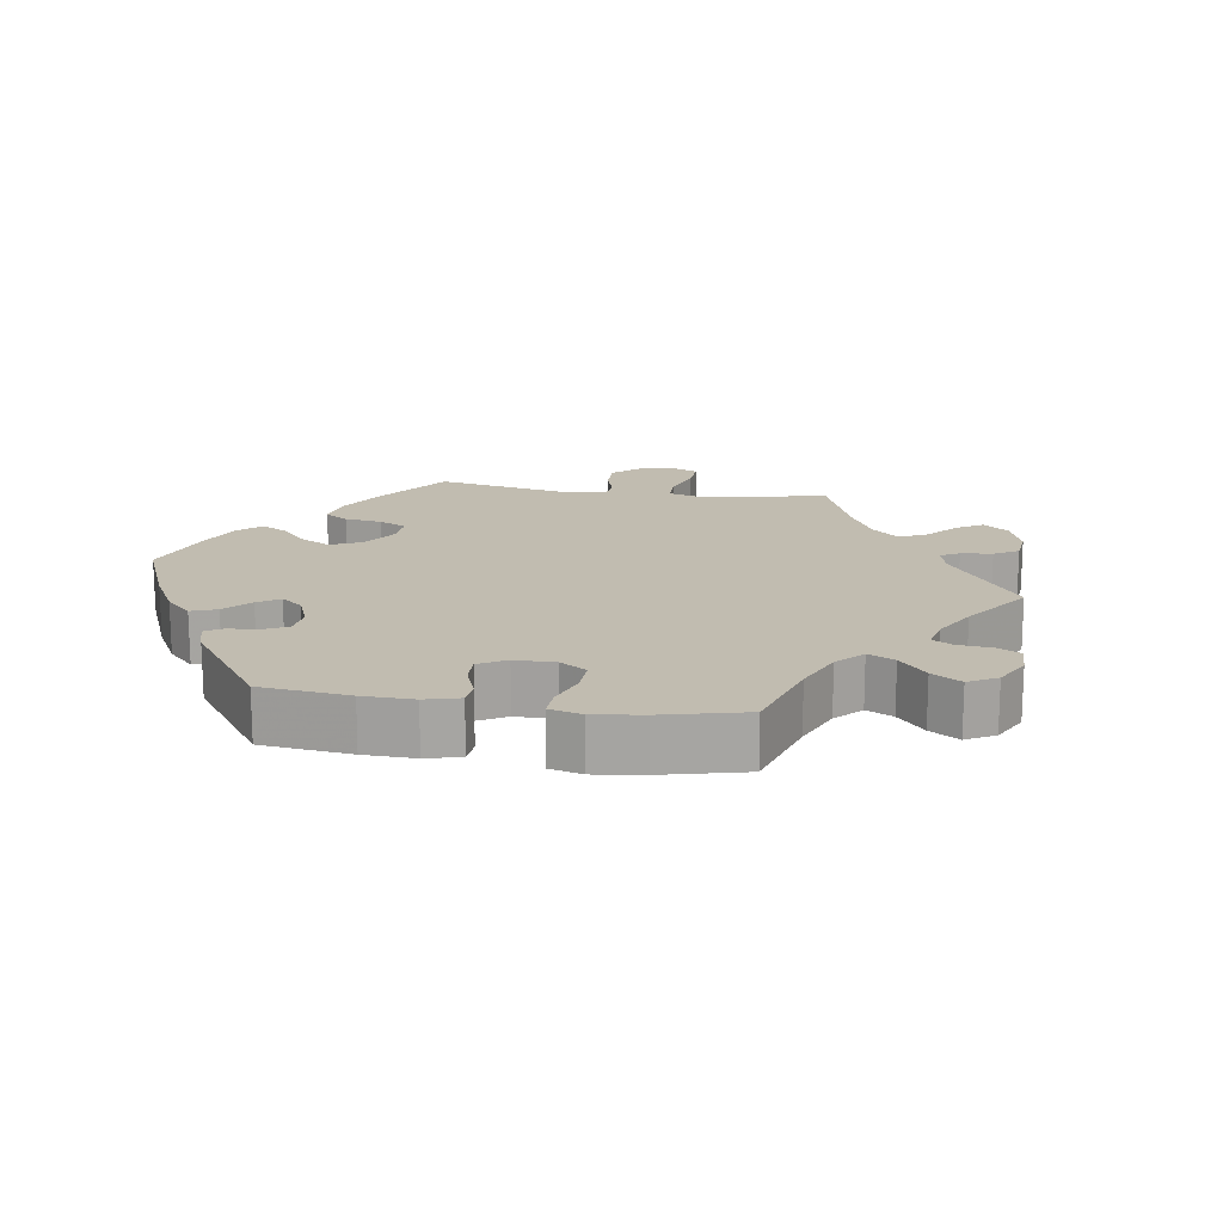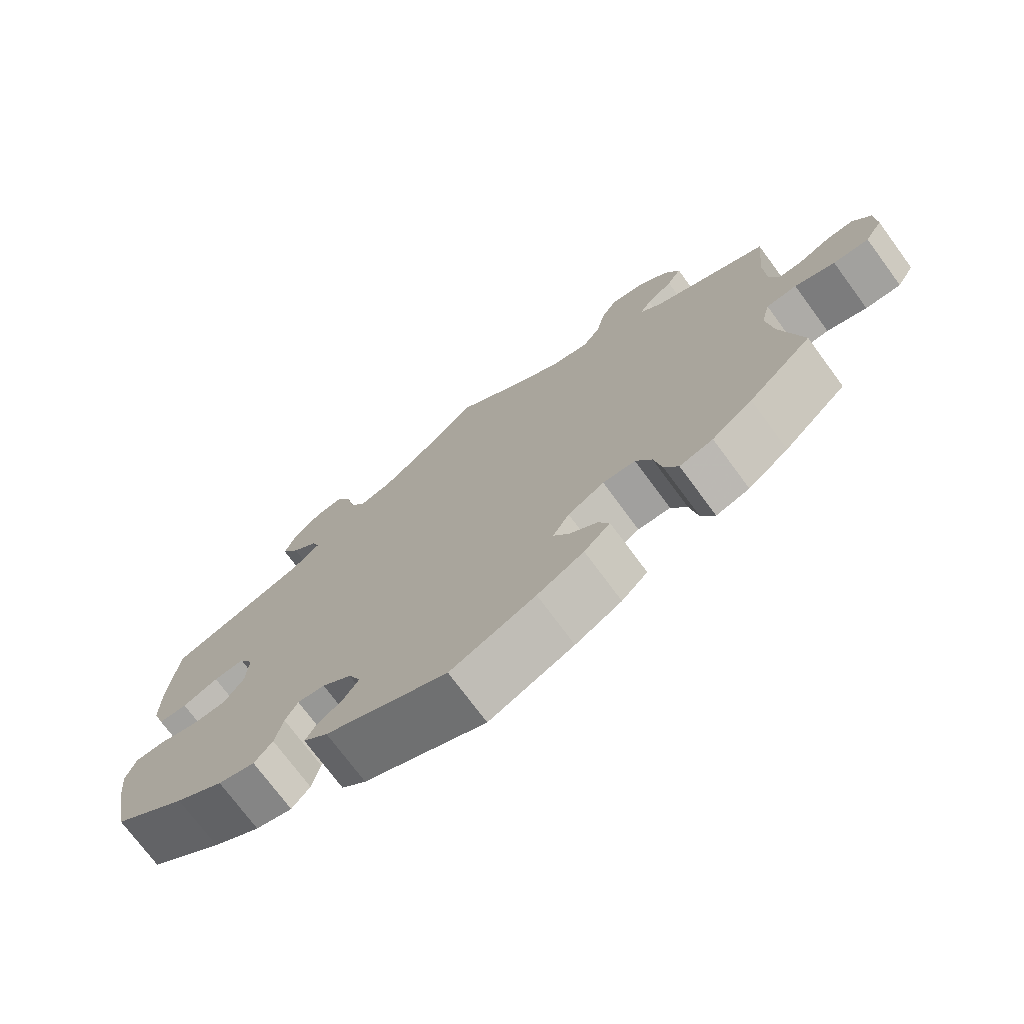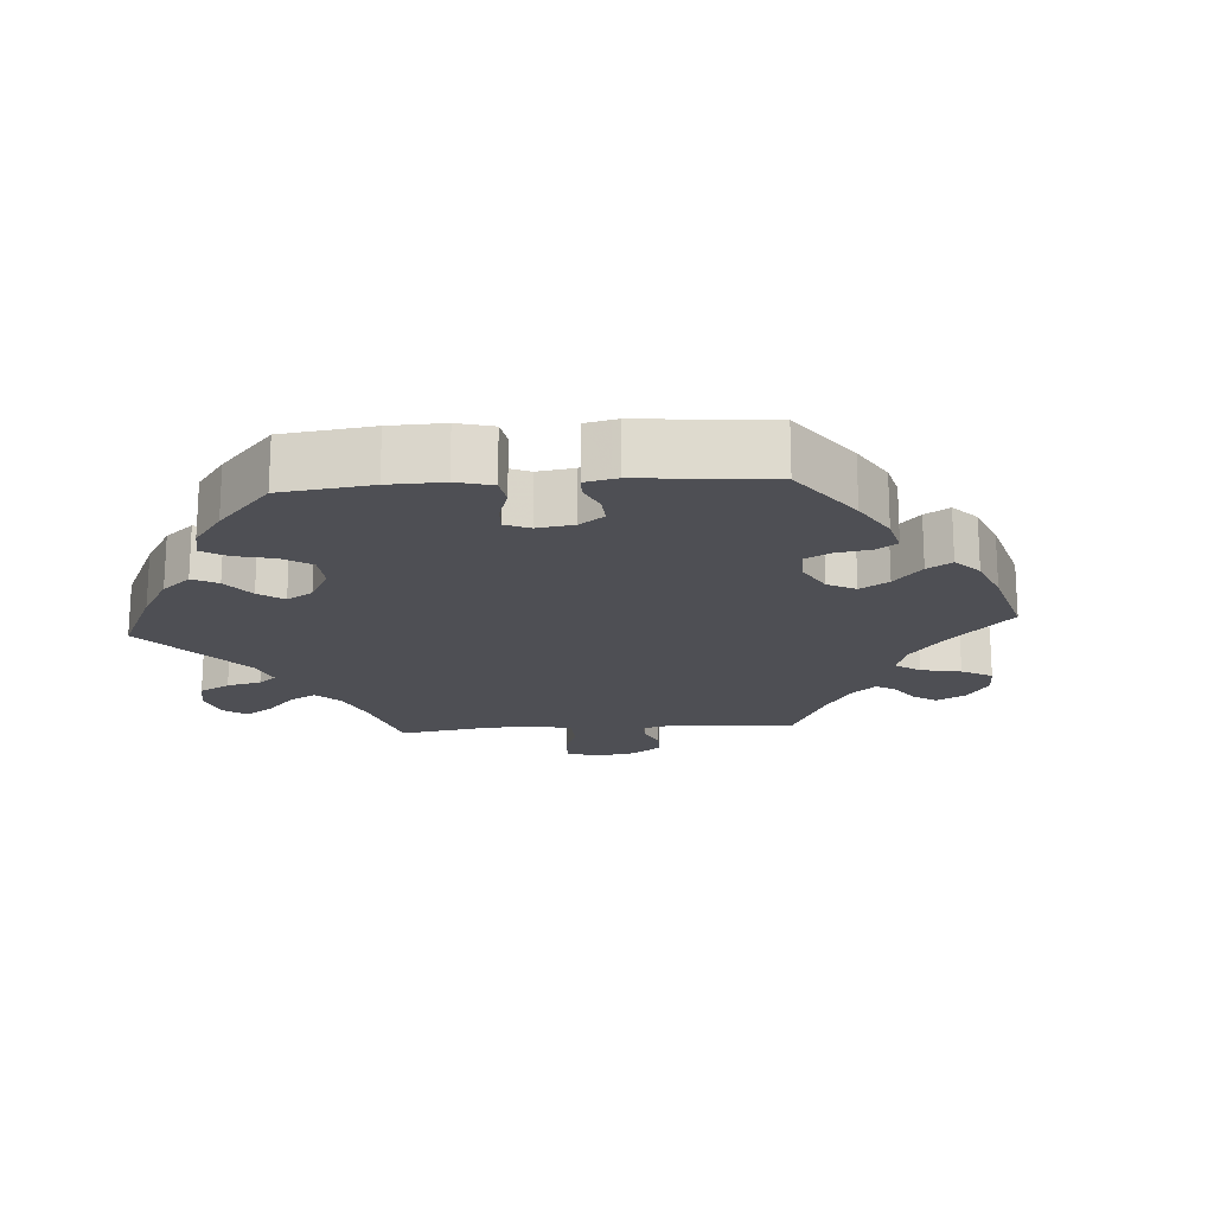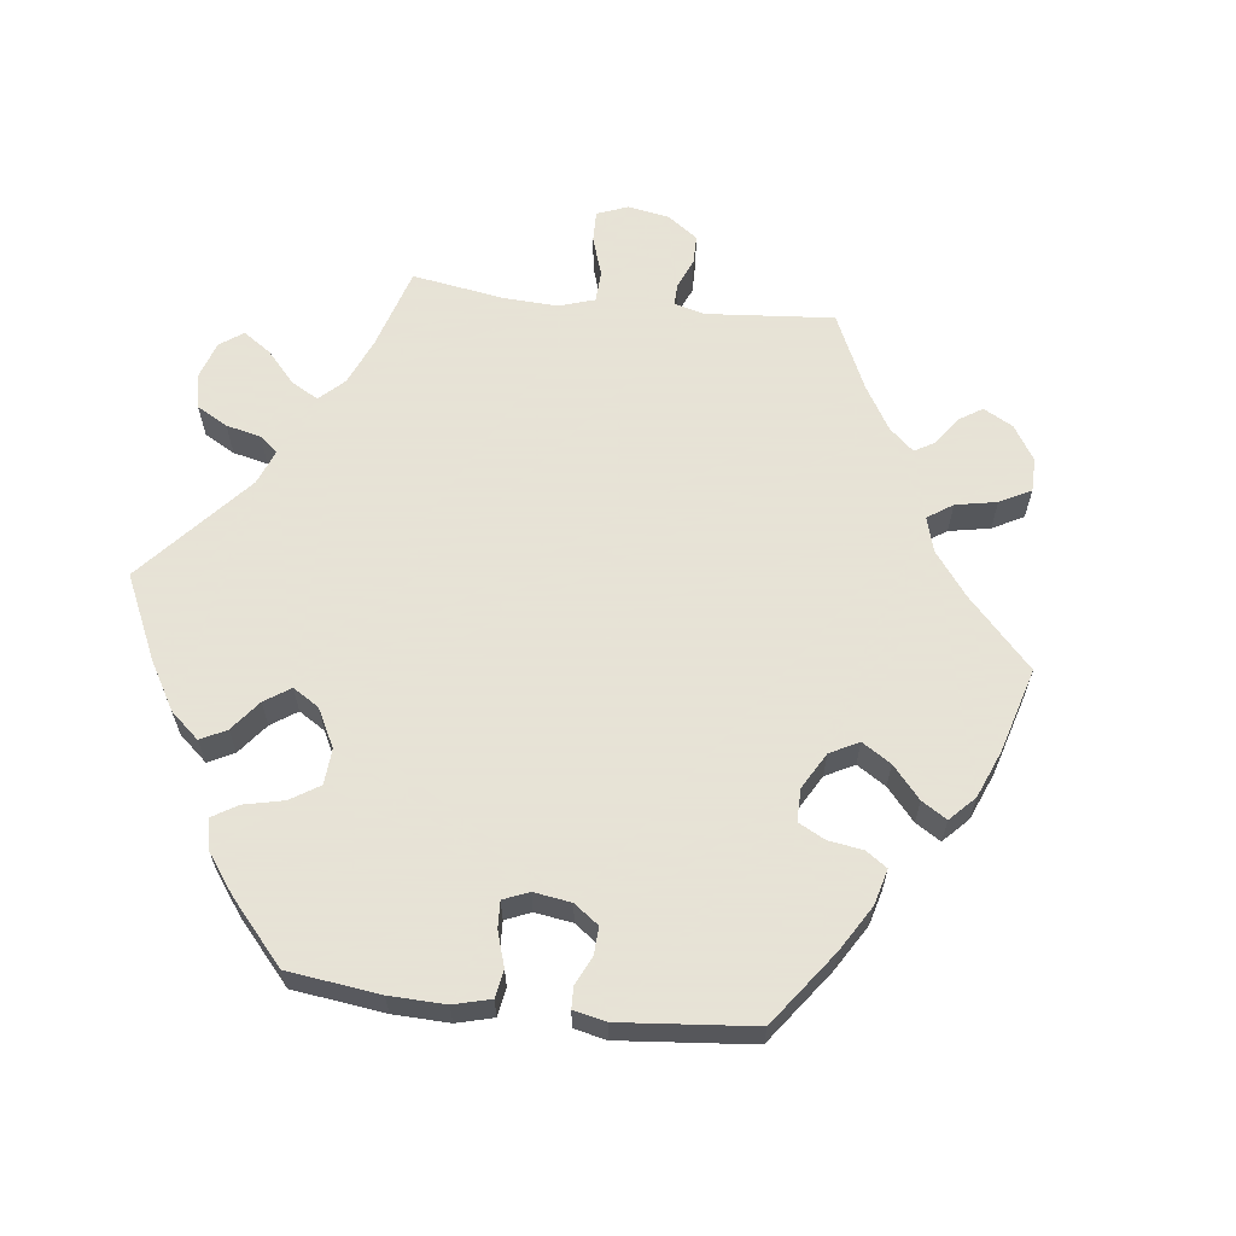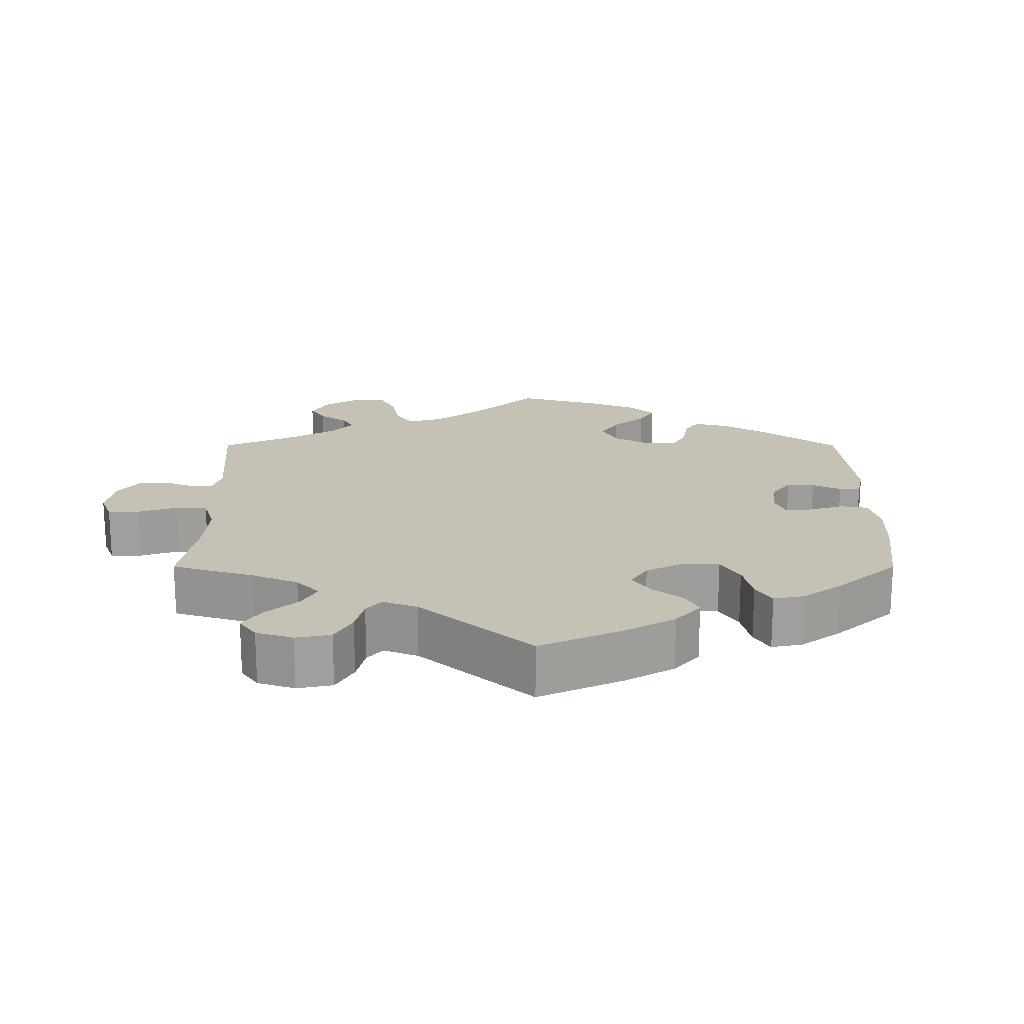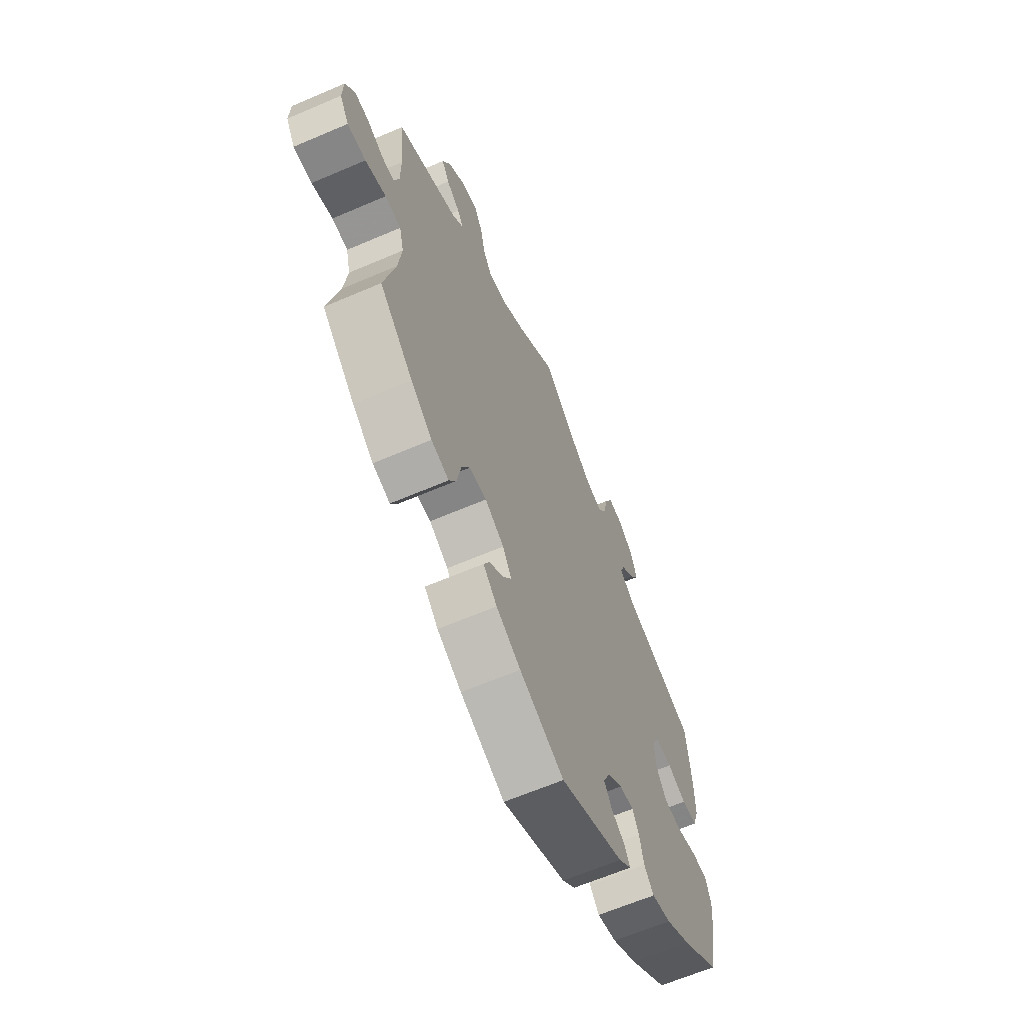
<metadata>
{"format":"obj","ext":"obj","renderer":"f3d","projection":"perspective","resolution":1024,"background":"white","views":[{"elev":16.6,"azim":-141.1,"up":"+Y"},{"elev":-73.6,"azim":-143.6,"up":"+Z"},{"elev":-18.4,"azim":154.0,"up":"+Y"},{"elev":62.8,"azim":156.8,"up":"+Y"},{"elev":18.8,"azim":60.0,"up":"+Y"},{"elev":-64.1,"azim":-66.6,"up":"+Z"}]}
</metadata>
<code>
v -0.472 0.07 -0.162
v -0.463 0.07 -0.087
v -0.475 0.07 -0.038
v -0.517 0.07 -0.035
v -0.572 0.07 -0.054
v -0.621 0.07 -0.056
v -0.645 0.07 -0.016
v -0.643 0.07 0.041
v -0.619 0.07 0.081
v -0.581 0.07 0.079
v -0.537 0.07 0.059
v -0.505 0.07 0.059
v -0.491 0.07 0.102
v -0.49 0.07 0.172
v -0.501 0.07 0.289
v -0.34 0.07 0.365
v -0.31 0.07 0.396
v -0.326 0.07 0.422
v -0.362 0.07 0.449
v -0.382 0.07 0.484
v -0.361 0.07 0.531
v -0.316 0.07 0.569
v -0.271 0.07 0.576
v -0.25 0.07 0.538
v -0.238 0.07 0.481
v -0.214 0.07 0.444
v -0.163 0.07 0.455
v -0.1 0.07 0.496
v 0 0.07 0.578
v 0.087 0.07 0.497
v 0.143 0.07 0.455
v 0.188 0.07 0.444
v 0.21 0.07 0.481
v 0.222 0.07 0.539
v 0.242 0.07 0.581
v 0.282 0.07 0.577
v 0.322 0.07 0.541
v 0.338 0.07 0.494
v 0.313 0.07 0.452
v 0.277 0.07 0.418
v 0.266 0.07 0.387
v 0.306 0.07 0.355
v 0.5 0.07 0.289
v 0.512 0.07 0.161
v 0.512 0.07 0.084
v 0.495 0.07 0.034
v 0.455 0.07 0.032
v 0.405 0.07 0.052
v 0.362 0.07 0.055
v 0.342 0.07 0.017
v 0.345 0.07 -0.043
v 0.373 0.07 -0.084
v 0.421 0.07 -0.086
v 0.475 0.07 -0.069
v 0.516 0.07 -0.07
v 0.53 0.07 -0.111
v 0.523 0.07 -0.178
v 0.501 0.07 -0.288
v 0.399 0.07 -0.366
v 0.333 0.07 -0.407
v 0.282 0.07 -0.421
v 0.257 0.07 -0.391
v 0.246 0.07 -0.342
v 0.229 0.07 -0.309
v 0.191 0.07 -0.314
v 0.15 0.07 -0.347
v 0.133 0.07 -0.386
v 0.154 0.07 -0.418
v 0.19 0.07 -0.443
v 0.204 0.07 -0.469
v 0.17 0.07 -0.5
v 0.001 0.07 -0.578
v -0.116 0.07 -0.527
v -0.18 0.07 -0.492
v -0.216 0.07 -0.456
v -0.201 0.07 -0.424
v -0.163 0.07 -0.393
v -0.141 0.07 -0.358
v -0.164 0.07 -0.319
v -0.214 0.07 -0.29
v -0.259 0.07 -0.292
v -0.281 0.07 -0.334
v -0.292 0.07 -0.392
v -0.311 0.07 -0.428
v -0.357 0.07 -0.415
v -0.413 0.07 -0.372
v -0.501 0.07 -0.288
v -0.472 0 -0.162
v -0.463 0 -0.087
v -0.475 0 -0.038
v -0.517 0 -0.035
v -0.572 0 -0.054
v -0.621 0 -0.056
v -0.645 0 -0.016
v -0.643 0 0.041
v -0.619 0 0.081
v -0.581 0 0.079
v -0.537 0 0.059
v -0.505 0 0.059
v -0.491 0 0.102
v -0.49 0 0.172
v -0.501 0 0.289
v -0.34 0 0.365
v -0.31 0 0.396
v -0.326 0 0.422
v -0.362 0 0.449
v -0.382 0 0.484
v -0.361 0 0.531
v -0.316 0 0.569
v -0.271 0 0.576
v -0.25 0 0.538
v -0.238 0 0.481
v -0.214 0 0.444
v -0.163 0 0.455
v -0.1 0 0.496
v 0 0 0.578
v 0.087 0 0.497
v 0.143 0 0.455
v 0.188 0 0.444
v 0.21 0 0.481
v 0.222 0 0.539
v 0.242 0 0.581
v 0.282 0 0.577
v 0.322 0 0.541
v 0.338 0 0.494
v 0.313 0 0.452
v 0.277 0 0.418
v 0.266 0 0.387
v 0.306 0 0.355
v 0.5 0 0.289
v 0.512 0 0.161
v 0.512 0 0.084
v 0.495 0 0.034
v 0.455 0 0.032
v 0.405 0 0.052
v 0.362 0 0.055
v 0.342 0 0.017
v 0.345 0 -0.043
v 0.373 0 -0.084
v 0.421 0 -0.086
v 0.475 0 -0.069
v 0.516 0 -0.07
v 0.53 0 -0.111
v 0.523 0 -0.178
v 0.501 0 -0.288
v 0.399 0 -0.366
v 0.333 0 -0.407
v 0.282 0 -0.421
v 0.257 0 -0.391
v 0.246 0 -0.342
v 0.229 0 -0.309
v 0.191 0 -0.314
v 0.15 0 -0.347
v 0.133 0 -0.386
v 0.154 0 -0.418
v 0.19 0 -0.443
v 0.204 0 -0.469
v 0.17 0 -0.5
v 0.001 0 -0.578
v -0.116 0 -0.527
v -0.18 0 -0.492
v -0.216 0 -0.456
v -0.201 0 -0.424
v -0.163 0 -0.393
v -0.141 0 -0.358
v -0.164 0 -0.319
v -0.214 0 -0.29
v -0.259 0 -0.292
v -0.281 0 -0.334
v -0.292 0 -0.392
v -0.311 0 -0.428
v -0.357 0 -0.415
v -0.413 0 -0.372
v -0.501 0 -0.288
f 86 87 1
f 85 86 1 2
f 82 83 84 85
f 81 82 85 2
f 80 81 2 3
f 79 80 3
f 74 75 76 77
f 74 77 78
f 73 74 78
f 72 73 78
f 71 72 78 79
f 68 69 70 71
f 67 68 71 79
f 60 61 62 63
f 60 63 64
f 59 60 64
f 58 59 64
f 57 58 64
f 56 57 64 65
f 53 54 55 56
f 52 53 56 65
f 45 46 47 48
f 45 48 49
f 42 43 44 45
f 41 42 45 49
f 37 38 39 40
f 35 36 37 40
f 33 34 35 40
f 32 33 40 41
f 31 32 41 49
f 28 29 30
f 27 28 30 31
f 26 27 31 49
f 22 23 24 25
f 22 25 26
f 21 22 26
f 18 19 20 21
f 17 18 21 26
f 16 17 26 49
f 14 15 16 49
f 8 9 10 11
f 8 11 12
f 7 8 12
f 4 5 6 7
f 3 4 7 12
f 66 67 79 3
f 51 52 65 66
f 50 51 66 3
f 13 14 49 50
f 3 12 13 50
f 88 174 173
f 89 88 173 172
f 172 171 170 169
f 89 172 169 168
f 90 89 168 167
f 90 167 166
f 164 163 162 161
f 165 164 161
f 165 161 160
f 165 160 159
f 166 165 159 158
f 158 157 156 155
f 166 158 155 154
f 150 149 148 147
f 151 150 147
f 151 147 146
f 151 146 145
f 151 145 144
f 152 151 144 143
f 143 142 141 140
f 152 143 140 139
f 135 134 133 132
f 136 135 132
f 132 131 130 129
f 136 132 129 128
f 127 126 125 124
f 127 124 123 122
f 127 122 121 120
f 128 127 120 119
f 136 128 119 118
f 117 116 115
f 118 117 115 114
f 136 118 114 113
f 112 111 110 109
f 113 112 109
f 113 109 108
f 108 107 106 105
f 113 108 105 104
f 136 113 104 103
f 136 103 102 101
f 98 97 96 95
f 99 98 95
f 99 95 94
f 94 93 92 91
f 99 94 91 90
f 90 166 154 153
f 153 152 139 138
f 90 153 138 137
f 137 136 101 100
f 137 100 99 90
f 1 88 89 2
f 2 89 90 3
f 3 90 91 4
f 4 91 92 5
f 5 92 93 6
f 6 93 94 7
f 7 94 95 8
f 8 95 96 9
f 9 96 97 10
f 10 97 98 11
f 11 98 99 12
f 12 99 100 13
f 13 100 101 14
f 14 101 102 15
f 15 102 103 16
f 16 103 104 17
f 17 104 105 18
f 18 105 106 19
f 19 106 107 20
f 20 107 108 21
f 21 108 109 22
f 22 109 110 23
f 23 110 111 24
f 24 111 112 25
f 25 112 113 26
f 26 113 114 27
f 27 114 115 28
f 28 115 116 29
f 29 116 117 30
f 30 117 118 31
f 31 118 119 32
f 32 119 120 33
f 33 120 121 34
f 34 121 122 35
f 35 122 123 36
f 36 123 124 37
f 37 124 125 38
f 38 125 126 39
f 39 126 127 40
f 40 127 128 41
f 41 128 129 42
f 42 129 130 43
f 43 130 131 44
f 44 131 132 45
f 45 132 133 46
f 46 133 134 47
f 47 134 135 48
f 48 135 136 49
f 49 136 137 50
f 50 137 138 51
f 51 138 139 52
f 52 139 140 53
f 53 140 141 54
f 54 141 142 55
f 55 142 143 56
f 56 143 144 57
f 57 144 145 58
f 58 145 146 59
f 59 146 147 60
f 60 147 148 61
f 61 148 149 62
f 62 149 150 63
f 63 150 151 64
f 64 151 152 65
f 65 152 153 66
f 66 153 154 67
f 67 154 155 68
f 68 155 156 69
f 69 156 157 70
f 70 157 158 71
f 71 158 159 72
f 72 159 160 73
f 73 160 161 74
f 74 161 162 75
f 75 162 163 76
f 76 163 164 77
f 77 164 165 78
f 78 165 166 79
f 79 166 167 80
f 80 167 168 81
f 81 168 169 82
f 82 169 170 83
f 83 170 171 84
f 84 171 172 85
f 85 172 173 86
f 86 173 174 87
f 87 174 88 1

</code>
